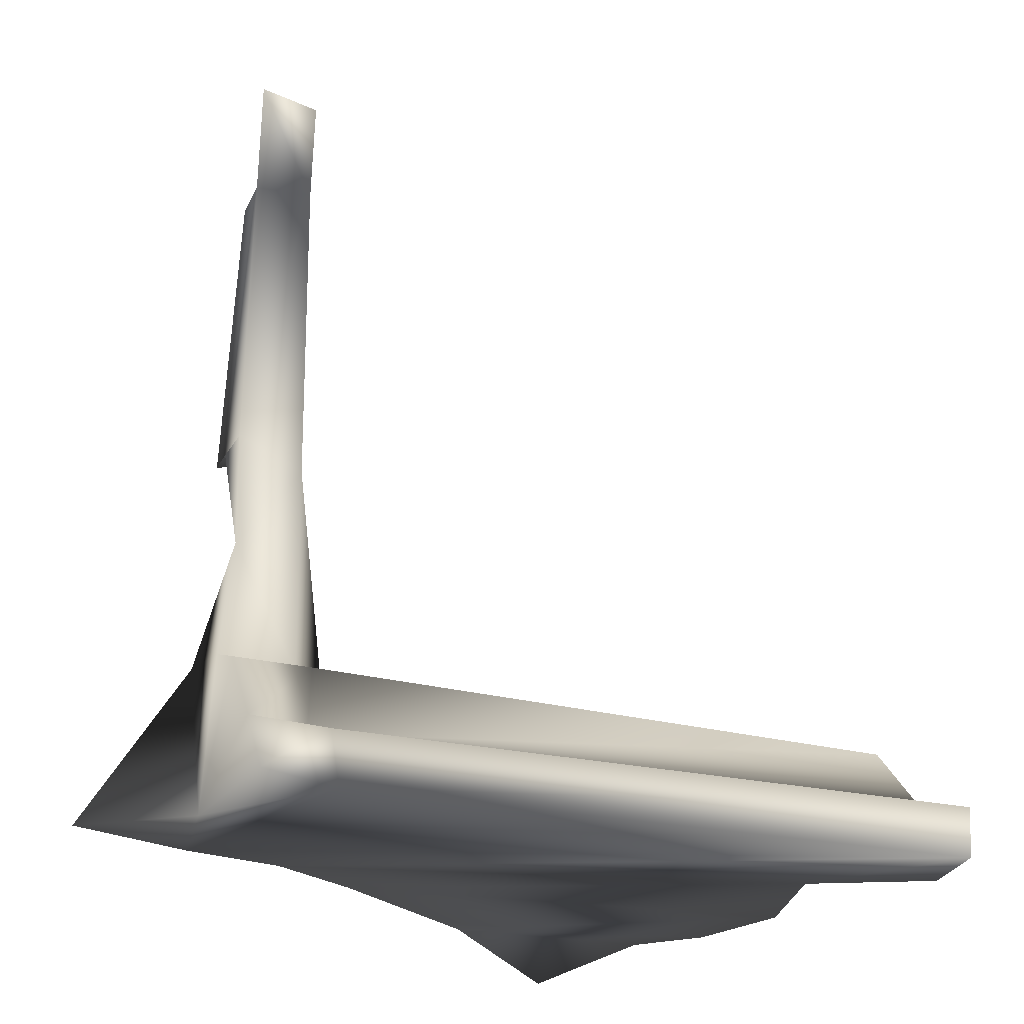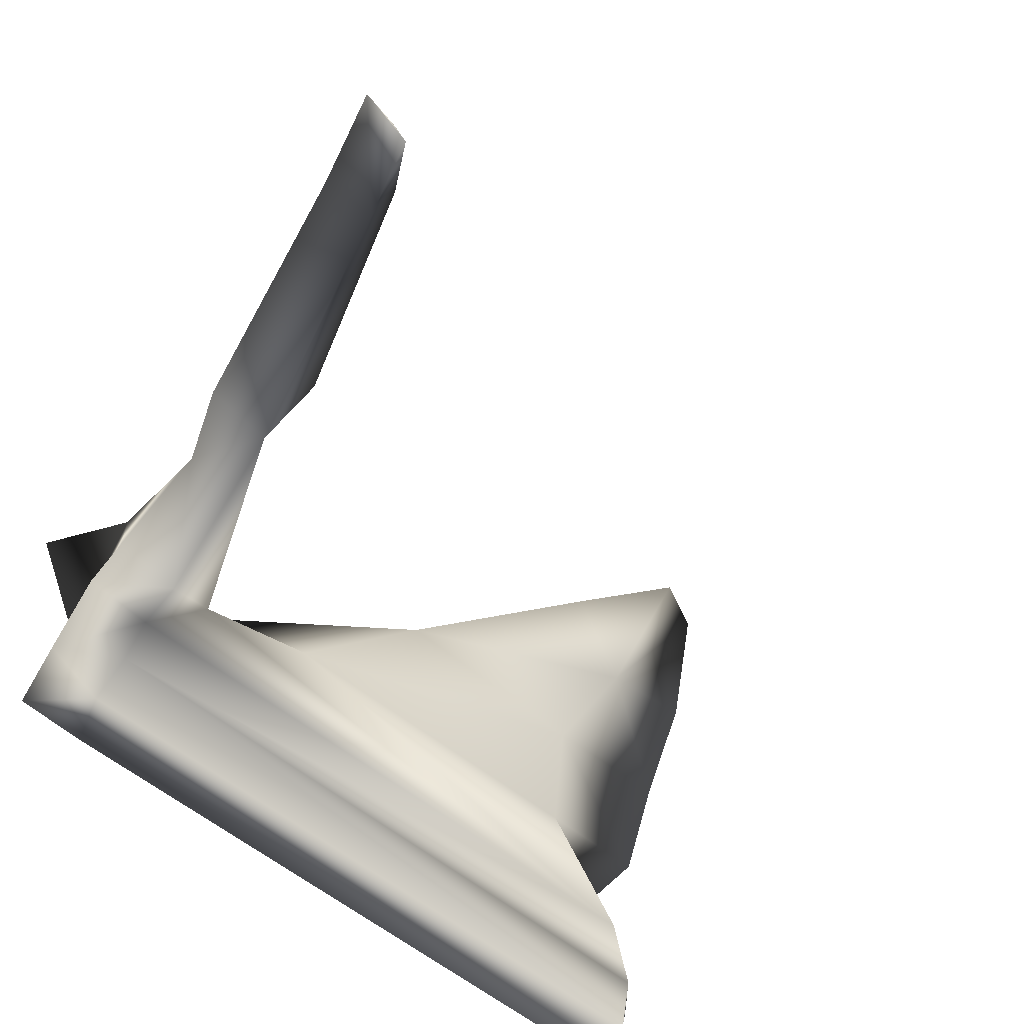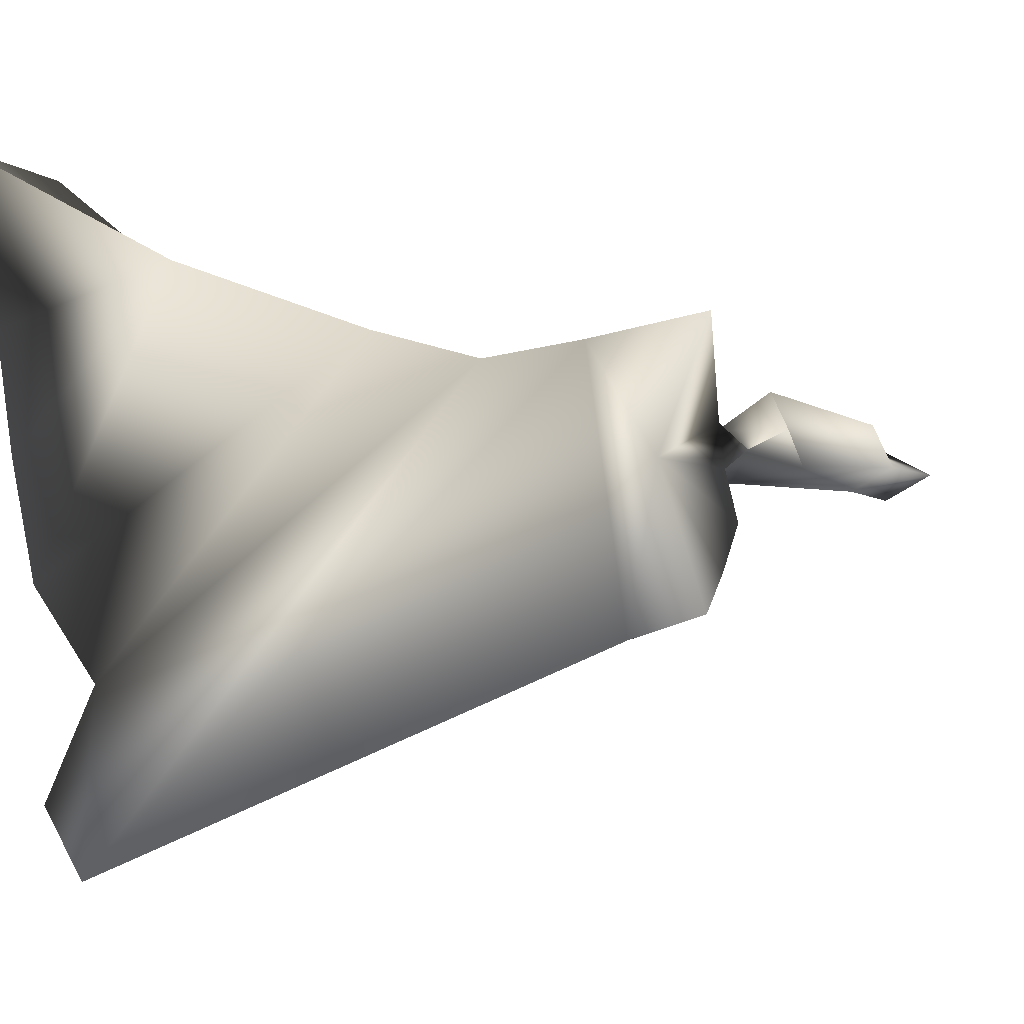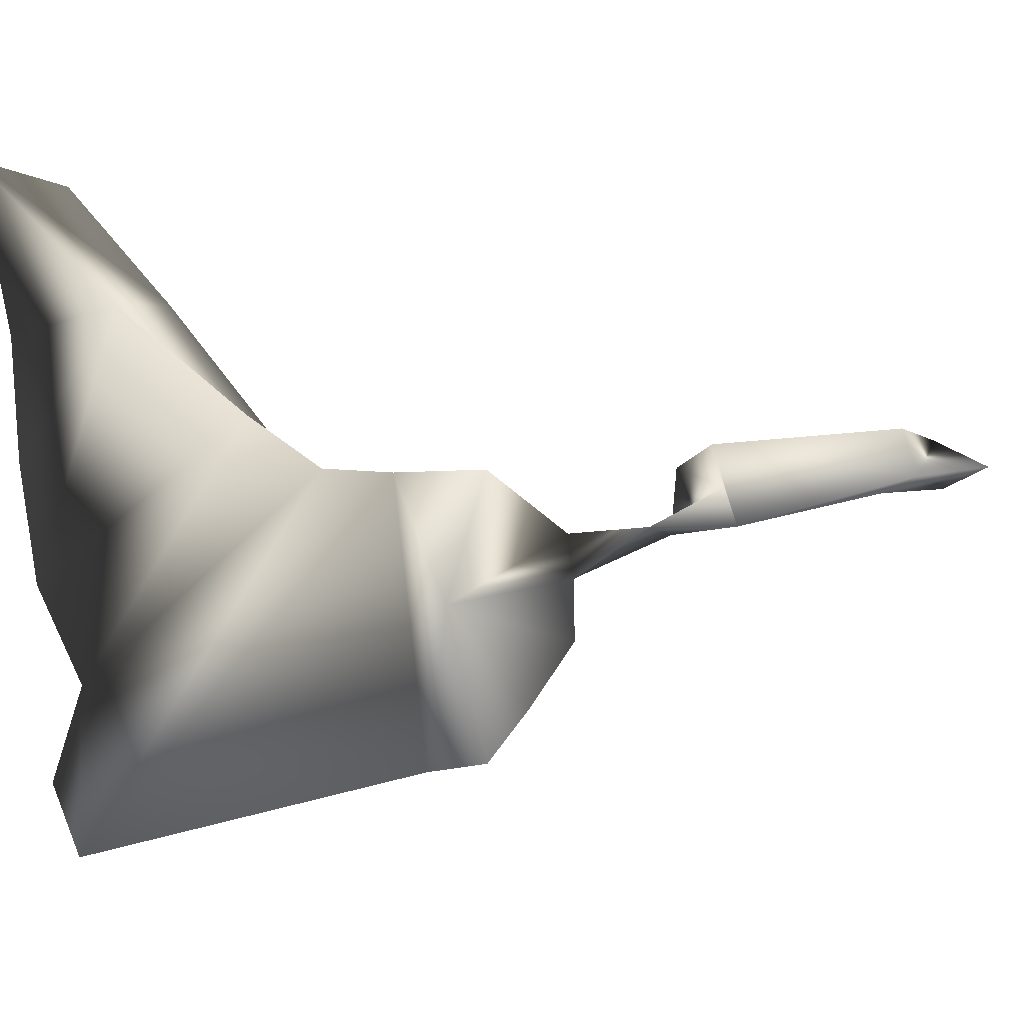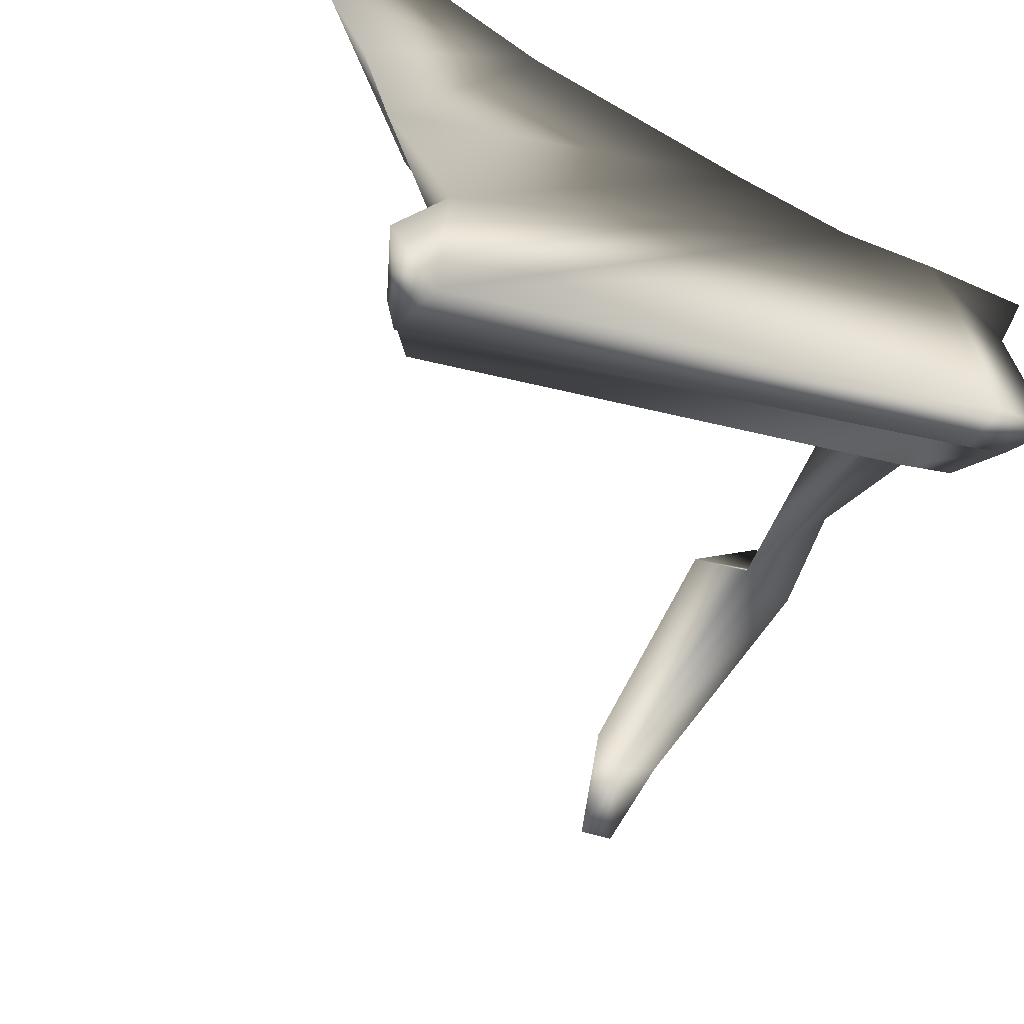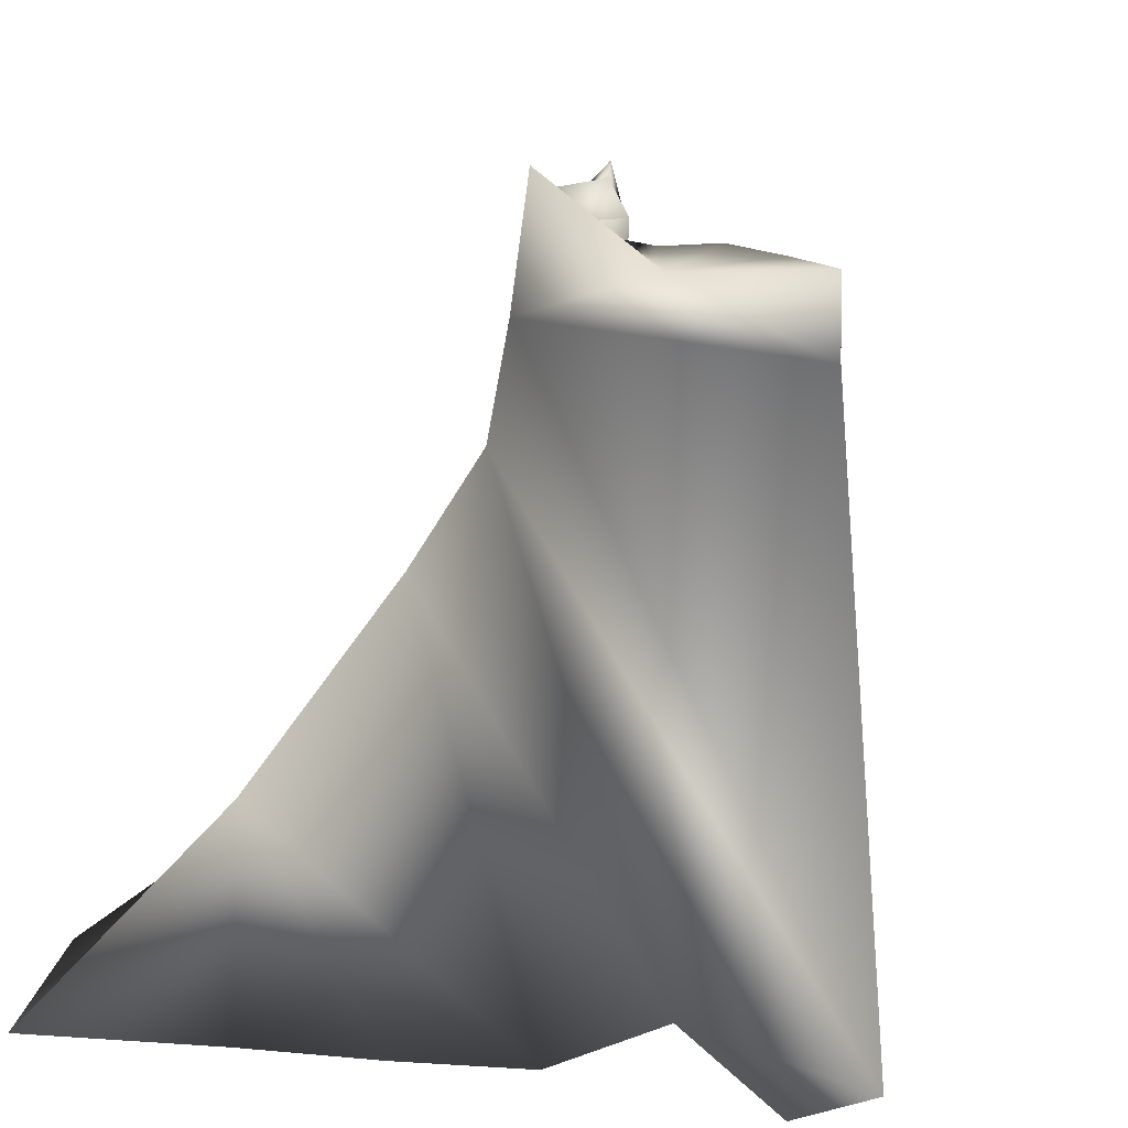
<metadata>
{"format":"obj","ext":"obj","renderer":"f3d","projection":"perspective","resolution":1024,"background":"white","views":[{"elev":-21.6,"azim":134.3,"up":"+Y"},{"elev":-48.3,"azim":156.5,"up":"+Z"},{"elev":-1.5,"azim":30.3,"up":"+Z"},{"elev":11.9,"azim":49.5,"up":"+Z"},{"elev":-56.9,"azim":-25.9,"up":"+Z"},{"elev":-72.1,"azim":73.0,"up":"+Y"}]}
</metadata>
<code>
g
v -0.1502 -0.3747 -2.786
v 0.07607 -0.2806 -3.999
v 1.186 0.3125 -3.721
v 0.2671 0.1046 -2.973
v 0.3053 -0.3847 -4.849
v 0.5094 -0.4005 -5.678
v 2.598 0.3667 -4.674
v 0.9309 0.361 -4.521
v 1.401 0.3667 -5.307
v 1.494 0.4082 -6.181
v 3.462 0.4082 -5.301
v 0.9747 -0.3458 -6.308
v 1.047 0.3845 -6.995
v 0.7668 0.01689 -7.15
v 4.205 0.384 -5.128
v 1.564 -0.3382 -3.636
v 3.088 -0.3747 -4.154
v 3.871 -0.3986 -4.363
v 4.559 -0.4061 -4.284
v 4.922 0.5853 -4.716
v 5.329 -0.3681 -4.159
v 4.51 0.5519 -5.208
v 4.658 0.4713 -5.534
v 4.679 0.0635 -5.526
v 4.82 -0.01578 -5.903
v 4.818 -0.3845 -5.979
v 0.8098 -0.0197 -7.523
v 0.896 -0.371 -7.566
v 0.5986 -0.3913 -7.091
v 5.089 0.4918 -5.312
v 4.946 0.6141 -4.987
v 5.199 0.04803 -5.608
v 5.278 -0.3235 -5.83
v 5.013 -0.3957 -4.964
v 4.352 1.969 -5.019
v 4.115 2.244 -4.653
v 4.206 3.976 -4.677
v 4.352 3.976 -5.012
v 4.368 4.6 -5.061
v 4.394 4.454 -4.696
v 4.714 1.439 -4.83
v 4.785 2.124 -4.913
v 4.675 3.969 -4.844
v 4.675 4.711 -4.873
v 4.7 2.086 -4.67
v 4.565 2.108 -4.421
v 4.521 3.966 -4.538
g
f 4 3 8
f 8 5 2
f 8 3 7 9
f 1 4 8 2
f 5 8 9 6
f 9 7 11 10
f 10 12 6 9
f 11 13 10
f 12 10 13 14
f 13 11 15
f 1 16 3 4
f 16 17 7 3
f 7 17 18 11
f 18 19 15 11
f 15 19 21 20
f 15 22 23 13
f 13 23 24
f 13 24 14
f 24 25 27 14
f 27 25 26 28
f 14 29 12
f 22 31 30 23
f 23 30 32 24
f 32 25 24
f 25 32 33 26
f 32 34 33
f 34 32 30 31
f 36 37 38 35
f 37 40 39 38
f 22 15 35
f 22 35 41 31
f 41 35 42
f 42 35 38 43
f 38 39 44 43
f 31 20 34
f 34 20 21
f 31 41 20
f 42 45 41
f 42 46 45
f 43 47 46 42
f 43 44 40 47
f 20 41 35 15
f 35 41 45
f 45 46 36 35
f 37 36 46 47
f 40 37 47
f 39 40 44
f 21 19 34
f 29 14 27 28
f 12 29 28
f 2 5 16 1
f 6 16 5
f 6 12 17 16
f 18 17 12 28
f 18 28 19
f 26 34 19 28
f 26 33 34

</code>
